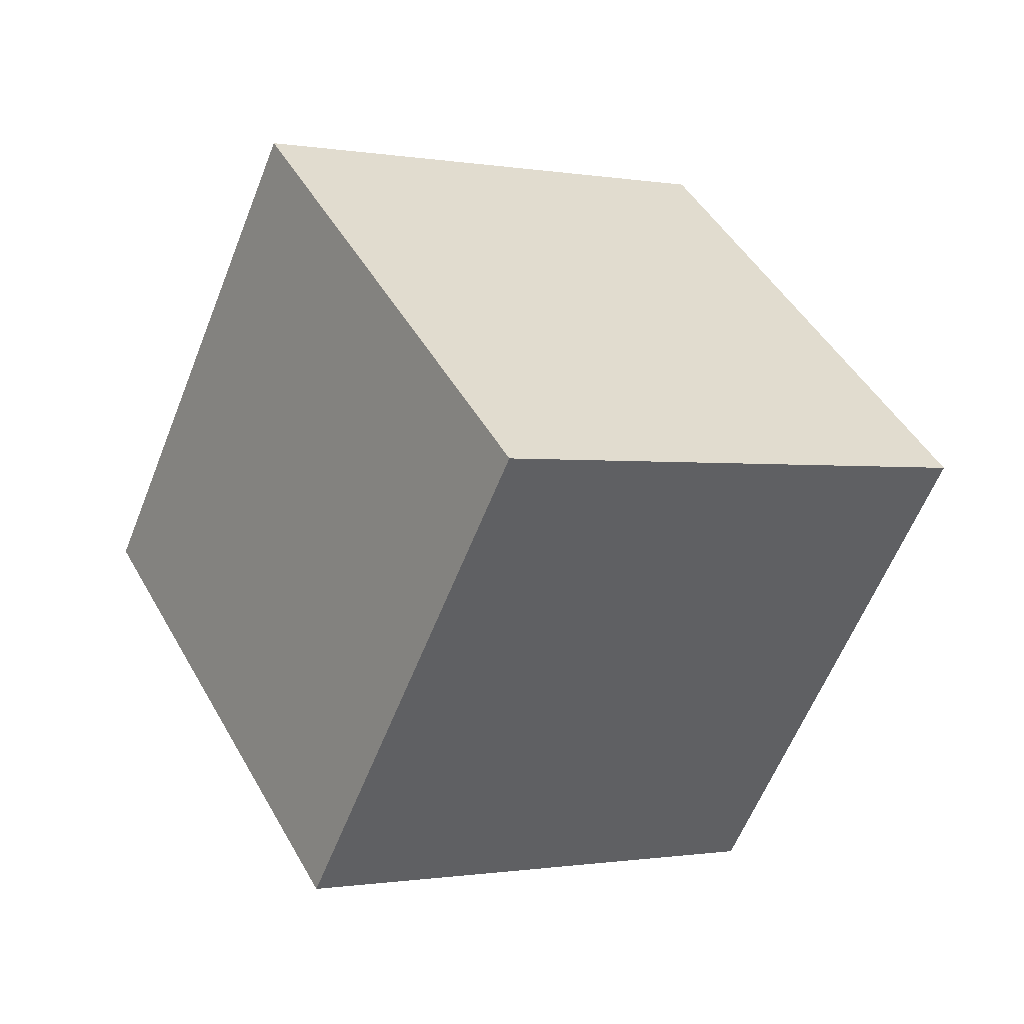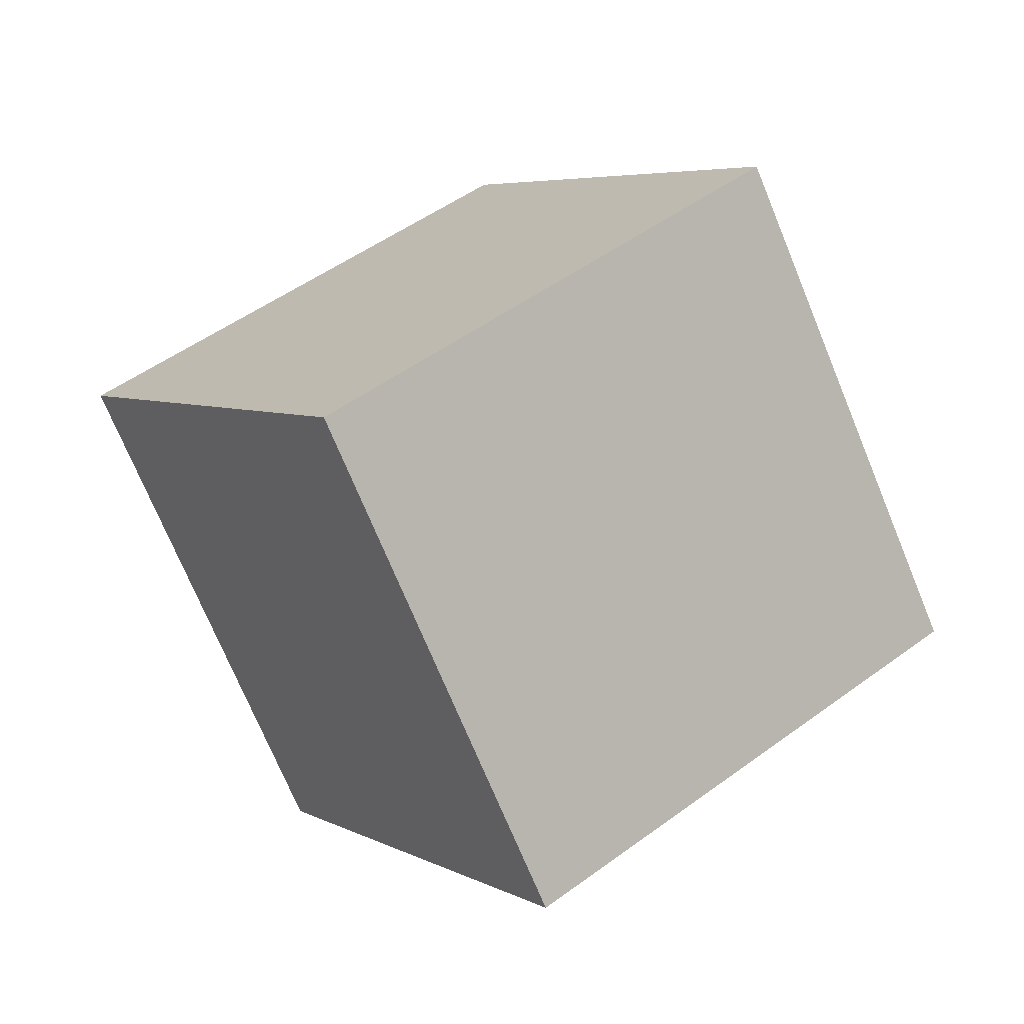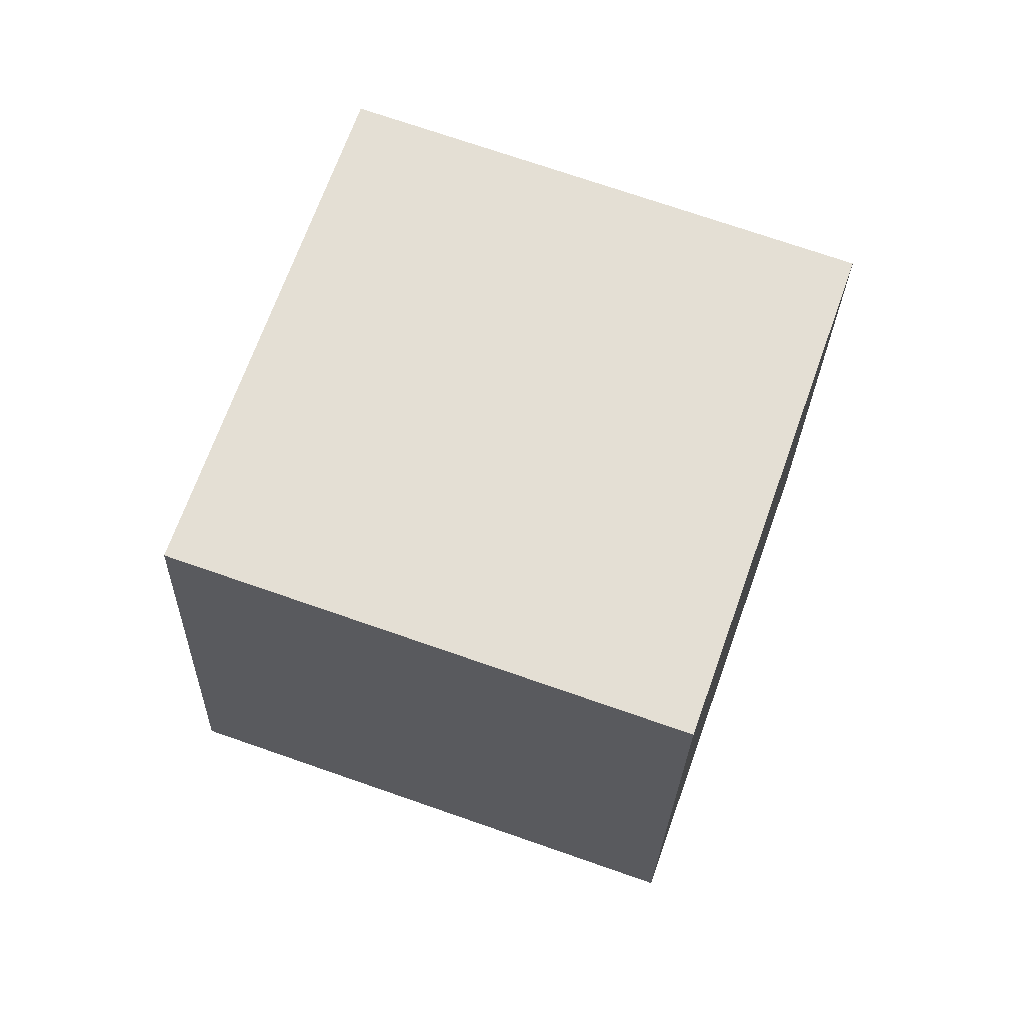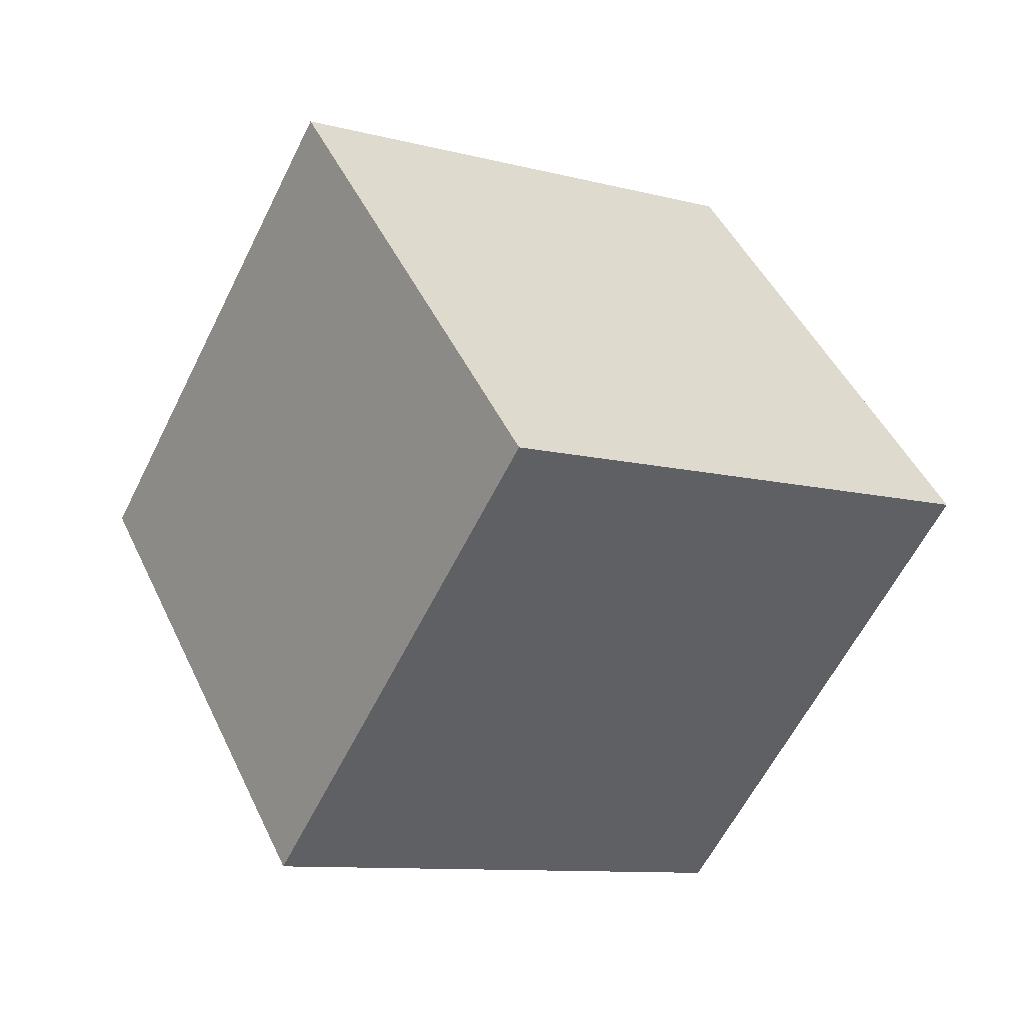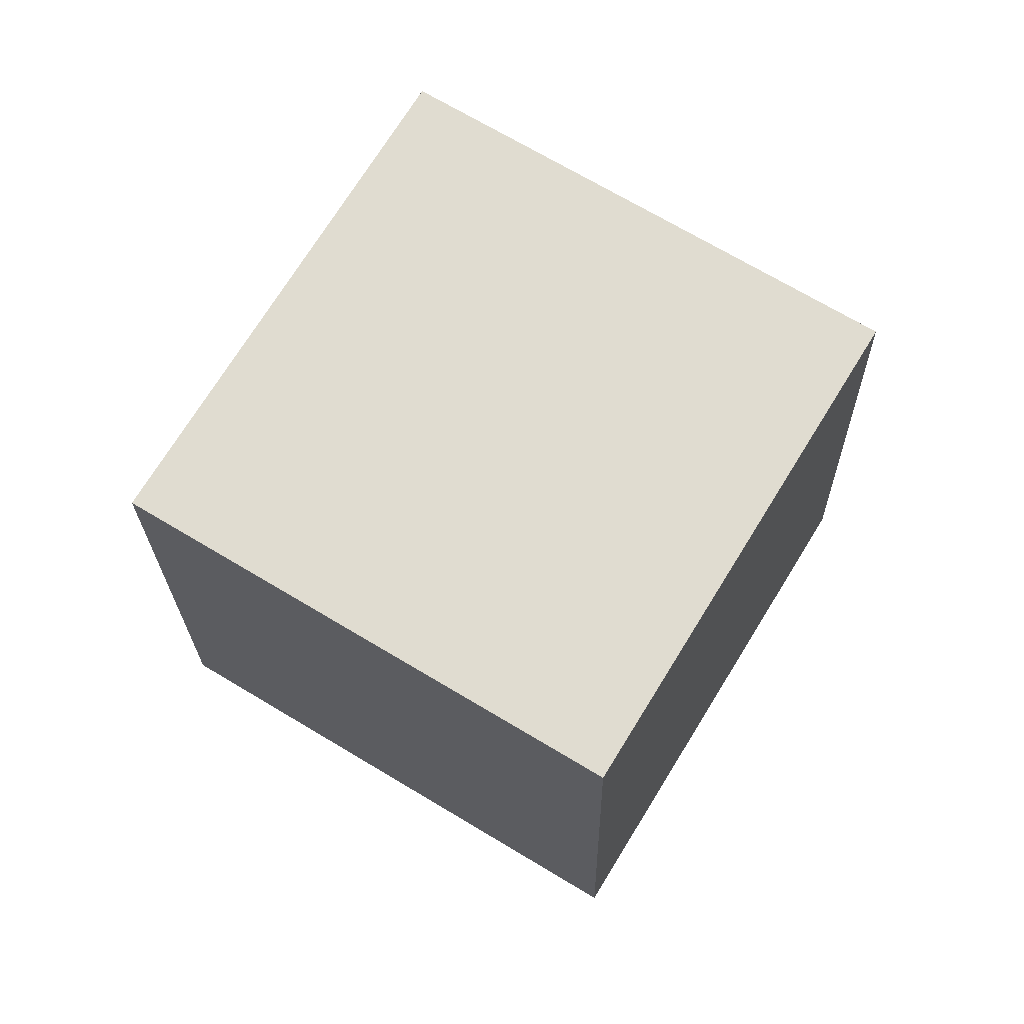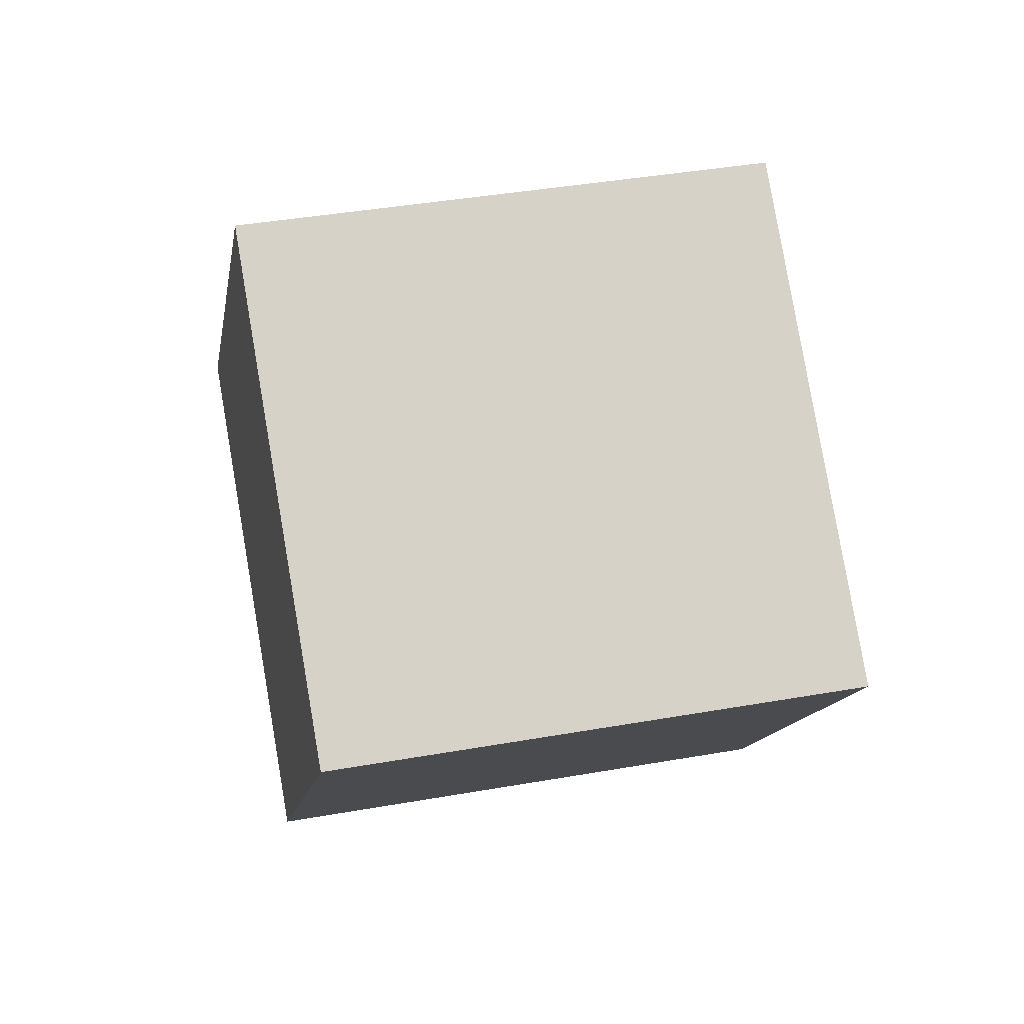
<metadata>
{"format":"obj","ext":"obj","renderer":"f3d","projection":"perspective","resolution":1024,"background":"white","views":[{"elev":-70.7,"azim":86.5,"up":"+Z"},{"elev":-9.3,"azim":76.3,"up":"+Z"},{"elev":4.9,"azim":-158.9,"up":"+Y"},{"elev":57.7,"azim":-96.0,"up":"+Z"},{"elev":-76.6,"azim":166.5,"up":"+Y"},{"elev":-67.1,"azim":-158.5,"up":"+Z"}]}
</metadata>
<code>
o Cube
v 0.7354 -0.05367 -1.567
v 1.414 -0.9981 0.05971
v -0.4443 -1.602 0.4845
v -1.123 -0.658 -1.143
v 0.4443 1.602 -0.4845
v 1.123 0.658 1.143
v -0.7354 0.05367 1.567
v -1.414 0.9981 -0.05971
f 1 2 3
f 5 8 6
f 1 5 2
f 2 6 3
f 3 7 8
f 5 1 8
f 4 1 3
f 5 6 2
f 1 4 8
f 8 7 6
f 4 3 8
f 6 7 3

</code>
